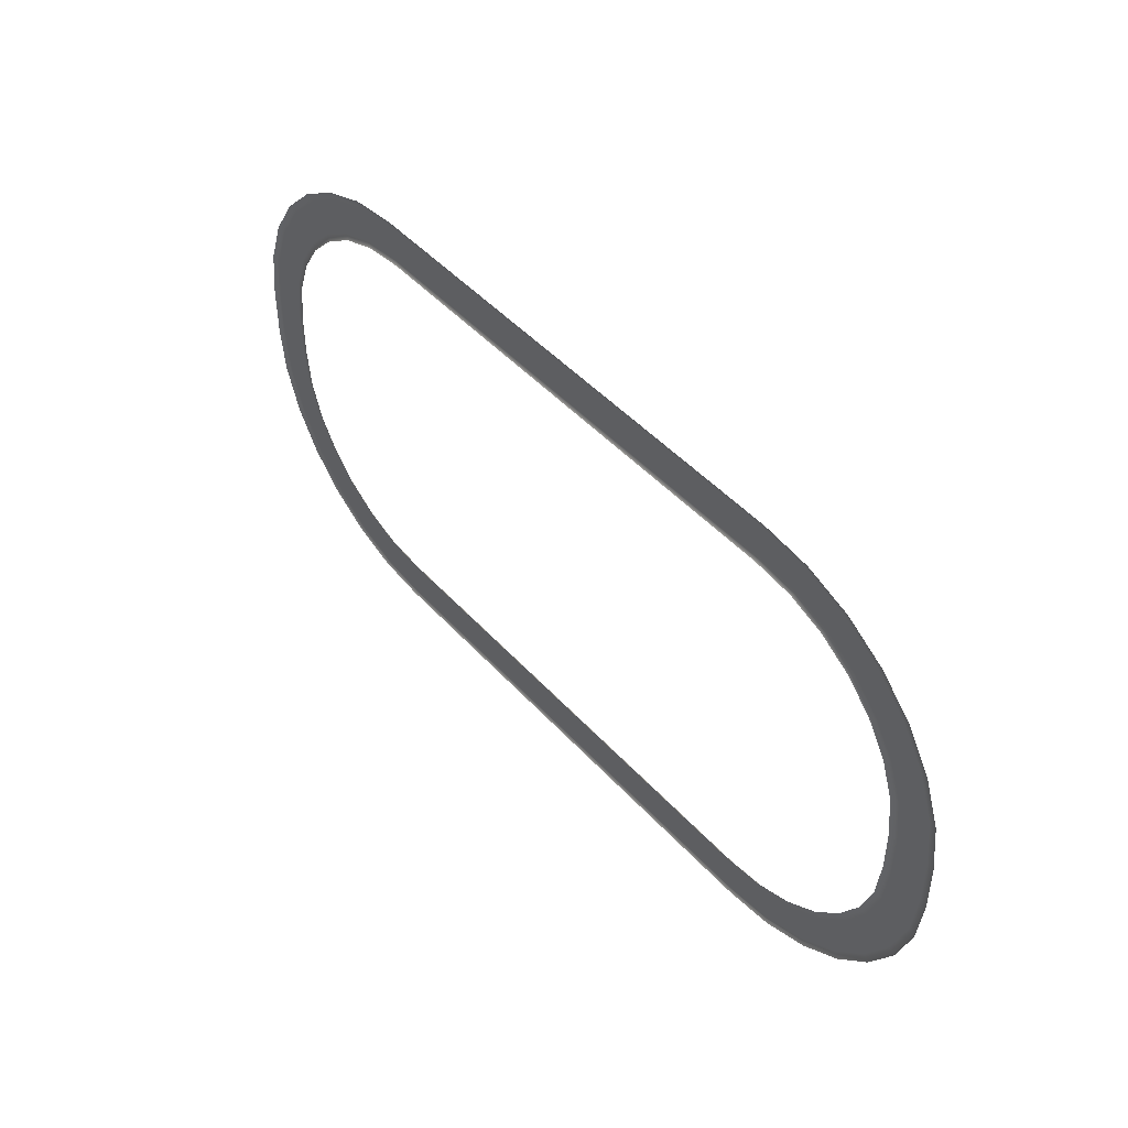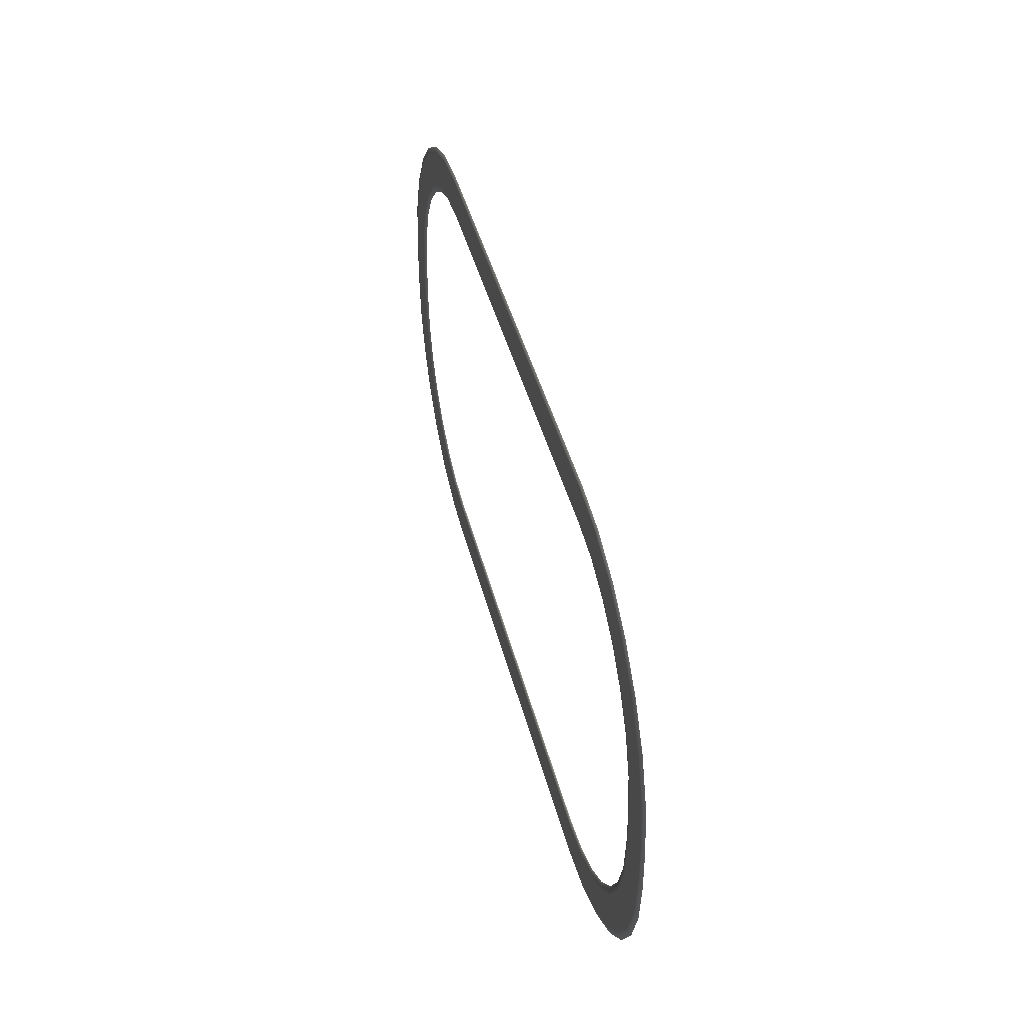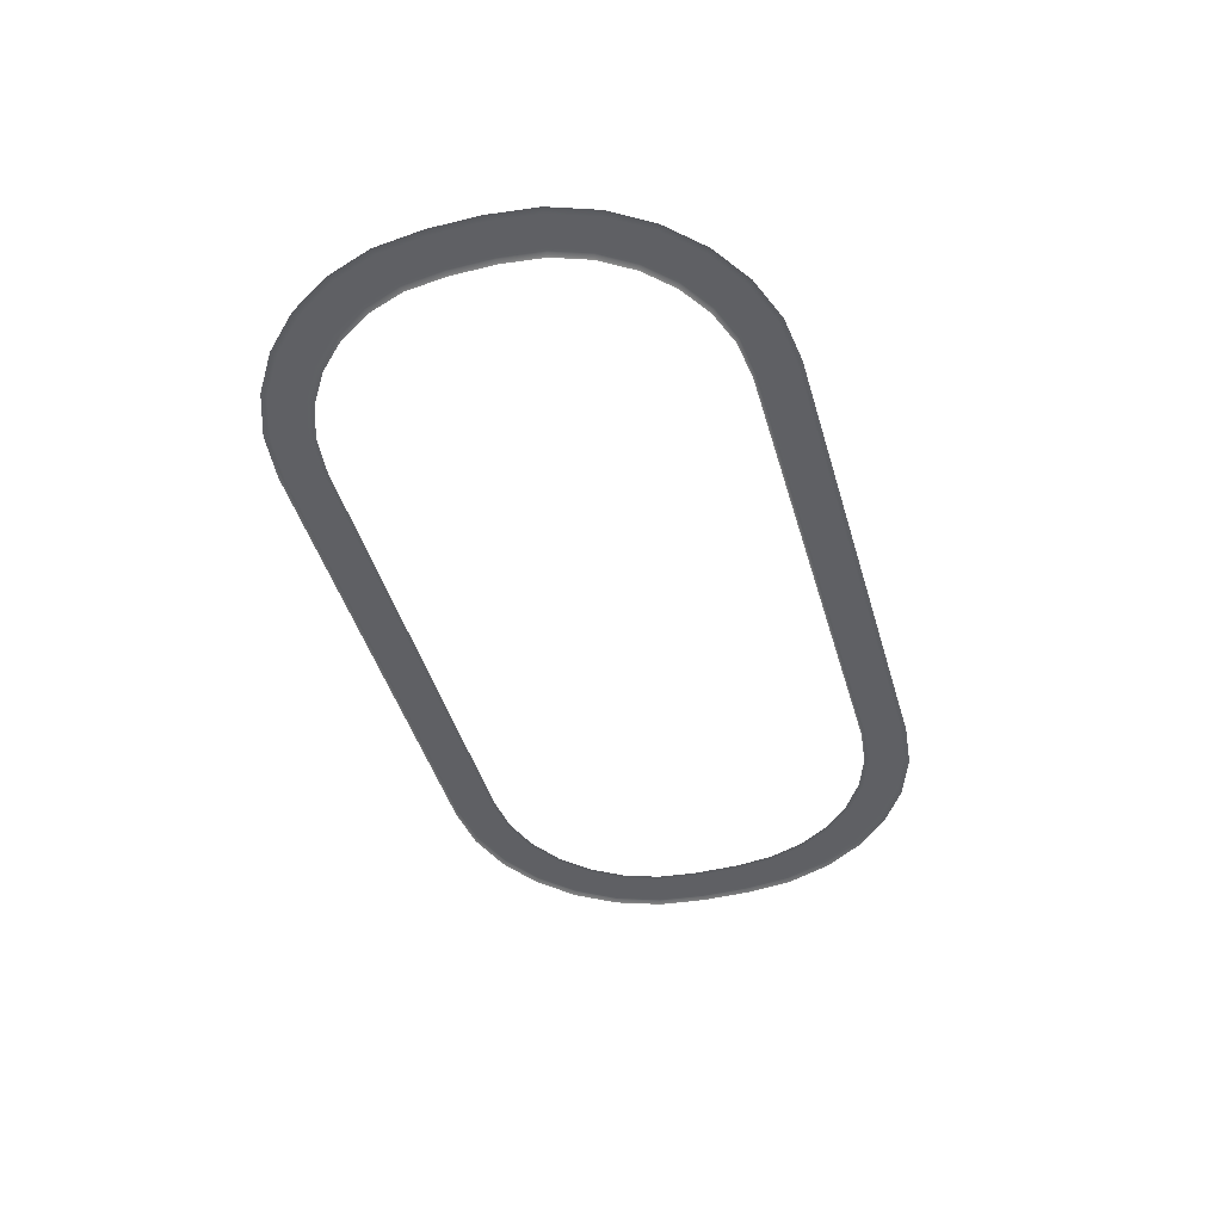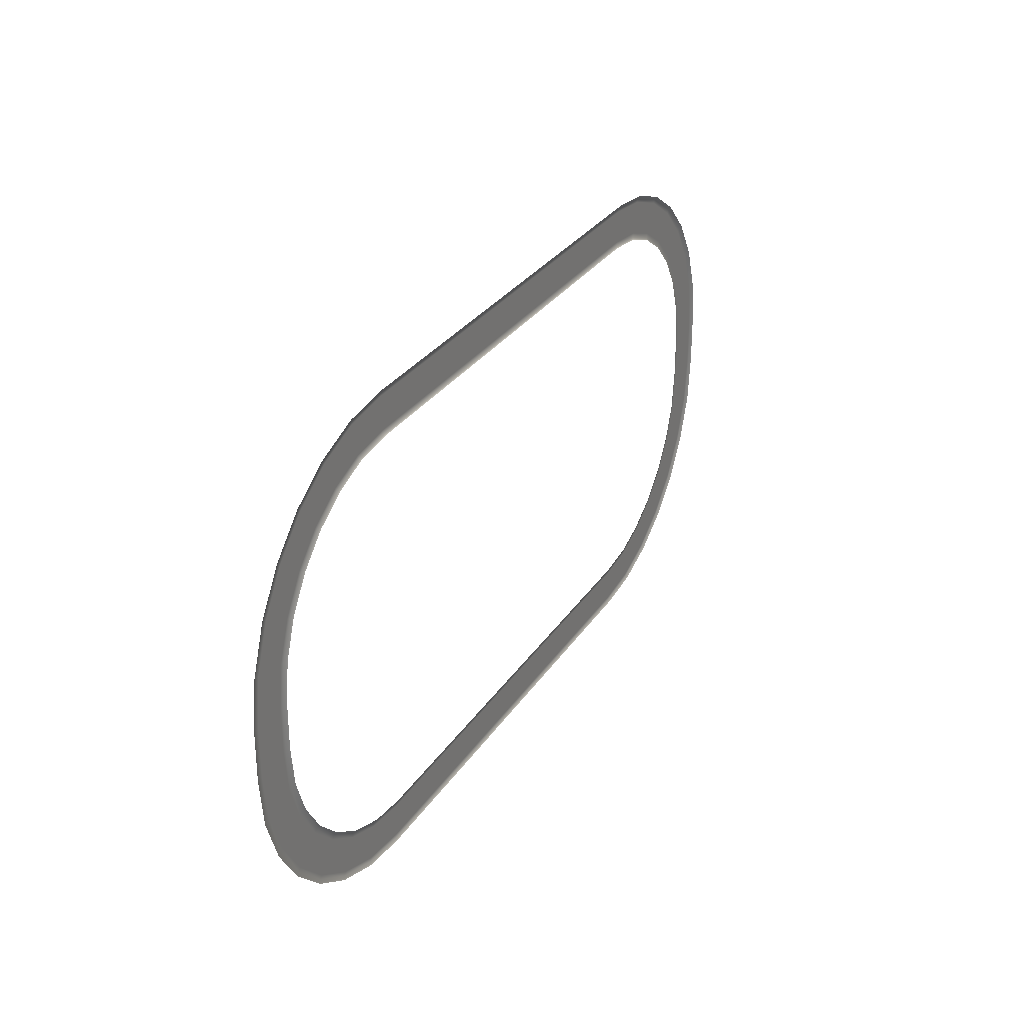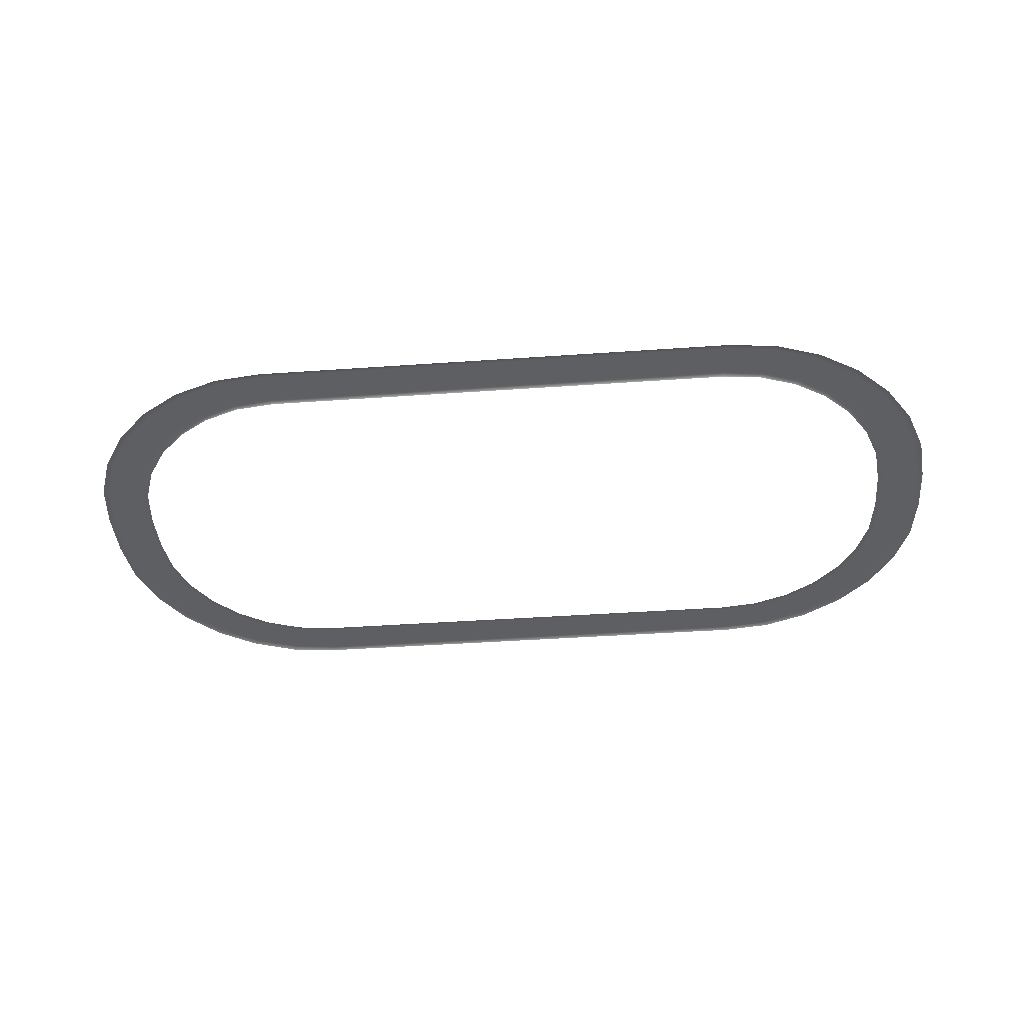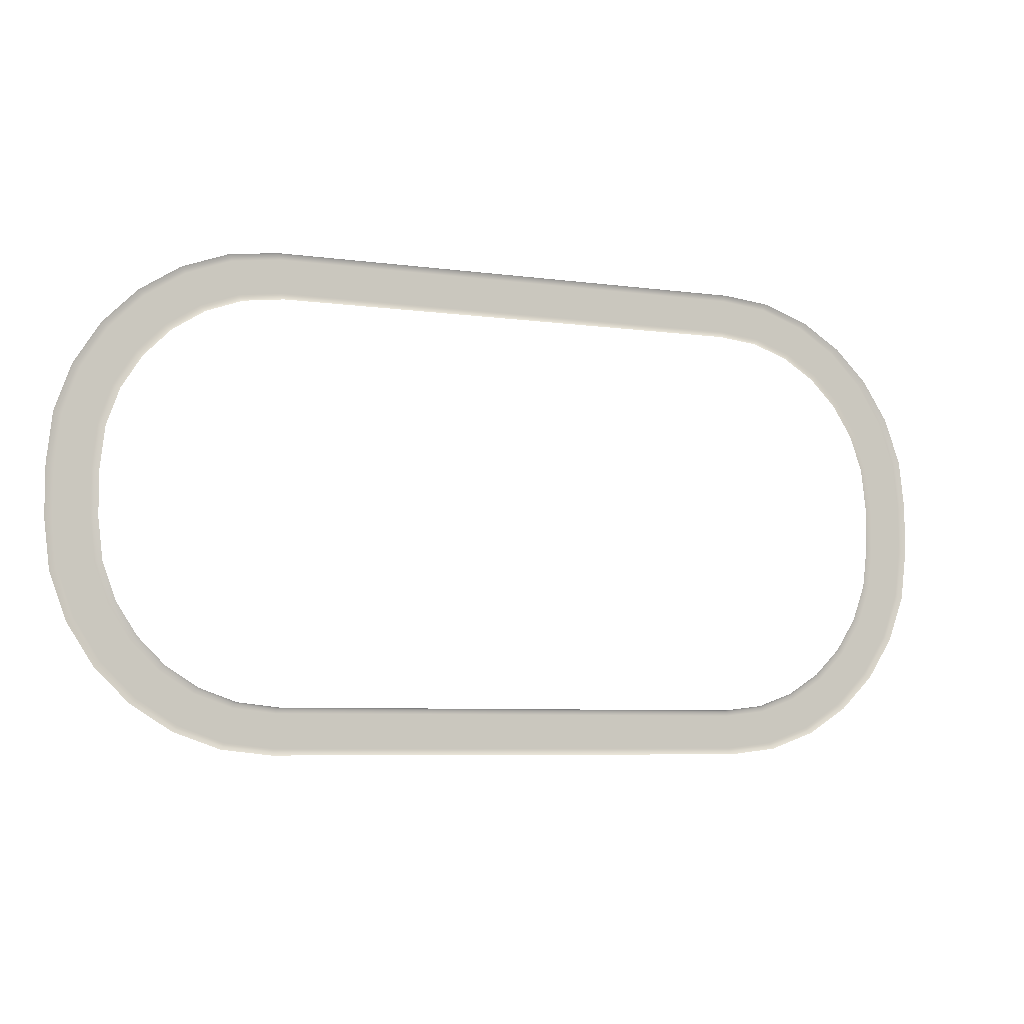
<metadata>
{"format":"obj","ext":"obj","renderer":"f3d","projection":"perspective","resolution":1024,"background":"white","views":[{"elev":46.2,"azim":-129.2,"up":"+Y"},{"elev":41.8,"azim":76.3,"up":"+Y"},{"elev":-45.2,"azim":-74.0,"up":"+Z"},{"elev":29.5,"azim":117.2,"up":"+Y"},{"elev":-41.4,"azim":4.9,"up":"+Z"},{"elev":-6.5,"azim":157.5,"up":"+Y"}]}
</metadata>
<code>
v 1228 -1357 5
v 1244 -1637 5
v 1261 -1653 -5
v 1212 -1344 -5
v -2078 -1357 5
v -2094 -1637 5
v -2110 -1653 -5
v -2062 -1344 -5
v -2361 -1325 5
v -2425 -1599 5
v -2444 -1614 -5
v -2342 -1312 -5
v -2613 -1234 5
v -2736 -1487 5
v -2759 -1502 -5
v -2592 -1223 -5
v -2835 -1093 5
v -3011 -1313 5
v -3036 -1325 -5
v -2812 -1082 -5
v -3021 -907.3 5
v -3240 -1083 5
v -3268 -1094 -5
v -2996 -898.5 -5
v -3162 -684.8 5
v -3415 -808.7 5
v -3444 -816.6 -5
v -3136 -678.3 -5
v -3252 -433 5
v -3527 -497.1 5
v -3557 -501.9 -5
v -3225 -428.8 -5
v -3285 -150.2 5
v -3565 -166.3 5
v -3595 -168 -5
v -3257 -148.7 -5
v -3285 155.9 5
v -3565 172 5
v -3595 173.7 -5
v -3257 154.5 -5
v -3252 438.7 5
v -3527 502.8 5
v -3557 507.6 -5
v -3225 434.6 -5
v -3162 690.6 5
v -3415 814.4 5
v -3444 822.3 -5
v -3136 684 -5
v -3021 913 5
v -3240 1089 5
v -3268 1100 -5
v -2996 904.3 -5
v -2835 1099 5
v -3011 1318 5
v -3036 1331 -5
v -2812 1088 -5
v -2613 1240 5
v -2736 1493 5
v -2759 1508 -5
v -2592 1228 -5
v -2361 1330 5
v -2425 1605 5
v -2444 1620 -5
v -2342 1318 -5
v -2078 1363 5
v -2094 1643 5
v -2110 1659 -5
v -2062 1350 -5
v 1228 1363 5
v 1244 1643 5
v 1261 1659 -5
v 1212 1350 -5
v 1511 1330 5
v 1575 1605 5
v 1594 1620 -5
v 1493 1318 -5
v 1763 1240 5
v 1887 1493 5
v 1909 1508 -5
v 1742 1228 -5
v 1985 1099 5
v 2162 1318 5
v 2187 1331 -5
v 1962 1088 -5
v 2171 913 5
v 2391 1089 5
v 2418 1100 -5
v 2146 904.3 -5
v 2312 690.6 5
v 2566 814.4 5
v 2594 822.3 -5
v 2286 684 -5
v 2403 438.7 5
v 2677 502.8 5
v 2707 507.6 -5
v 2375 434.6 -5
v 2435 155.9 5
v 2715 172 5
v 2746 173.7 -5
v 2408 154.5 -5
v 2435 -150.2 5
v 2715 -166.3 5
v 2746 -168 -5
v 2408 -148.7 -5
v 2403 -433 5
v 2677 -497.1 5
v 2707 -501.9 -5
v 2375 -428.8 -5
v 2312 -684.8 5
v 2566 -808.7 5
v 2594 -816.6 -5
v 2286 -678.3 -5
v 2171 -907.3 5
v 2391 -1084 5
v 2418 -1094 -5
v 2146 -898.5 -5
v 1985 -1093 5
v 2162 -1313 5
v 2187 -1325 -5
v 1962 -1082 -5
v 1763 -1234 5
v 1887 -1487 5
v 1909 -1502 -5
v 1742 -1223 -5
v 1511 -1325 5
v 1575 -1599 5
v 1594 -1614 -5
v 1493 -1312 -5
v -2079 -1384 5
v -2367 -1351 5
v -2624 -1259 5
v -2852 -1114 5
v -3042 -924.2 5
v -3186 -696.8 5
v -3279 -439.2 5
v -3312 -151.8 5
v -3312 157.5 5
v -3279 444.9 5
v -3186 702.5 5
v -3042 930 5
v -2852 1120 5
v -2624 1265 5
v -2367 1357 5
v -2079 1390 5
v 1230 1390 5
v 1517 1357 5
v 1775 1265 5
v 2002 1120 5
v 2192 930 5
v 2337 702.5 5
v 2429 444.9 5
v 2462 157.5 5
v 2462 -151.8 5
v 2429 -439.2 5
v 2337 -696.8 5
v 2192 -924.2 5
v 2002 -1114 5
v 1775 -1259 5
v 1517 -1351 5
v 1230 -1384 5
v 1243 -1610 5
v -2092 -1610 5
v -2419 -1573 5
v -2724 -1463 5
v -2994 -1291 5
v -3219 -1067 5
v -3391 -796.8 5
v -3500 -490.9 5
v -3538 -164.8 5
v -3538 170.5 5
v -3500 496.6 5
v -3391 802.5 5
v -3219 1072 5
v -2994 1297 5
v -2724 1469 5
v -2419 1578 5
v -2092 1616 5
v 1243 1616 5
v 1569 1578 5
v 1875 1469 5
v 2145 1297 5
v 2370 1072 5
v 2541 802.5 5
v 2651 496.6 5
v 2688 170.5 5
v 2688 -164.8 5
v 2651 -490.9 5
v 2541 -796.8 5
v 2370 -1067 5
v 2145 -1291 5
v 1875 -1463 5
v 1569 -1573 5
v -479.9 -1653 -5
v -369.7 -1653 -5
v -369.7 -1344 -5
v -479.9 -1344 -5
v -369.7 -1637 5
v -479.9 -1637 5
v -369.7 -1610 5
v -479.9 -1610 5
v -479.9 -1384 5
v -369.7 -1384 5
v -479.9 -1357 5
v -369.7 -1357 5
f 162 129 130
f 162 130 163
f 164 163 130
f 164 130 131
f 165 164 131
f 165 131 132
f 166 165 132
f 166 132 133
f 167 166 133
f 167 133 134
f 168 167 134
f 168 134 135
f 169 168 135
f 169 135 136
f 170 169 136
f 170 136 137
f 170 137 138
f 170 138 171
f 172 171 138
f 172 138 139
f 173 172 139
f 173 139 140
f 174 173 140
f 174 140 141
f 175 174 141
f 175 141 142
f 176 175 142
f 176 142 143
f 177 176 143
f 177 143 144
f 177 144 145
f 177 145 178
f 178 145 146
f 178 146 179
f 180 179 146
f 180 146 147
f 181 180 147
f 181 147 148
f 182 181 148
f 182 148 149
f 183 182 149
f 183 149 150
f 184 183 150
f 184 150 151
f 185 184 151
f 185 151 152
f 186 185 152
f 186 152 153
f 186 153 154
f 186 154 187
f 188 187 154
f 188 154 155
f 189 188 155
f 189 155 156
f 190 189 156
f 190 156 157
f 191 190 157
f 191 157 158
f 191 158 159
f 191 159 192
f 161 192 159
f 161 159 160
f 161 160 202
f 161 202 199
f 129 162 200
f 129 200 201
f 194 197 198
f 194 198 193
f 204 195 196
f 204 196 203
f 10 11 7
f 10 7 6
f 8 12 9
f 8 9 5
f 14 15 11
f 14 11 10
f 12 16 13
f 12 13 9
f 18 19 15
f 18 15 14
f 16 20 17
f 16 17 13
f 22 23 19
f 22 19 18
f 20 24 21
f 20 21 17
f 26 27 23
f 26 23 22
f 24 28 25
f 24 25 21
f 30 31 27
f 30 27 26
f 28 32 29
f 28 29 25
f 30 34 35
f 30 35 31
f 32 36 33
f 32 33 29
f 34 38 39
f 34 39 35
f 36 40 37
f 36 37 33
f 38 42 43
f 38 43 39
f 40 44 41
f 40 41 37
f 42 46 47
f 42 47 43
f 44 48 45
f 44 45 41
f 46 50 51
f 46 51 47
f 48 52 49
f 48 49 45
f 50 54 55
f 50 55 51
f 52 56 53
f 52 53 49
f 54 58 59
f 54 59 55
f 56 60 57
f 56 57 53
f 58 62 63
f 58 63 59
f 60 64 61
f 60 61 57
f 62 66 67
f 62 67 63
f 64 68 65
f 64 65 61
f 70 71 67
f 70 67 66
f 72 69 65
f 72 65 68
f 74 75 71
f 74 71 70
f 72 76 73
f 72 73 69
f 78 79 75
f 78 75 74
f 76 80 77
f 76 77 73
f 82 83 79
f 82 79 78
f 80 84 81
f 80 81 77
f 86 87 83
f 86 83 82
f 84 88 85
f 84 85 81
f 90 91 87
f 90 87 86
f 88 92 89
f 88 89 85
f 94 95 91
f 94 91 90
f 92 96 93
f 92 93 89
f 94 98 99
f 94 99 95
f 96 100 97
f 96 97 93
f 98 102 103
f 98 103 99
f 100 104 101
f 100 101 97
f 102 106 107
f 102 107 103
f 104 108 105
f 104 105 101
f 106 110 111
f 106 111 107
f 108 112 109
f 108 109 105
f 110 114 115
f 110 115 111
f 112 116 113
f 112 113 109
f 114 118 119
f 114 119 115
f 116 120 117
f 116 117 113
f 118 122 123
f 118 123 119
f 120 124 121
f 120 121 117
f 122 126 127
f 122 127 123
f 124 128 125
f 124 125 121
f 126 2 3
f 126 3 127
f 128 4 1
f 128 1 125
f 203 201 202
f 203 202 204
f 5 9 130
f 5 130 129
f 9 13 131
f 9 131 130
f 13 17 132
f 13 132 131
f 17 21 133
f 17 133 132
f 21 25 134
f 21 134 133
f 25 29 135
f 25 135 134
f 29 33 136
f 29 136 135
f 33 37 137
f 33 137 136
f 37 41 138
f 37 138 137
f 41 45 139
f 41 139 138
f 45 49 140
f 45 140 139
f 49 53 141
f 49 141 140
f 53 57 142
f 53 142 141
f 57 61 143
f 57 143 142
f 61 65 144
f 61 144 143
f 69 145 144
f 69 144 65
f 69 73 146
f 69 146 145
f 73 77 147
f 73 147 146
f 77 81 148
f 77 148 147
f 81 85 149
f 81 149 148
f 85 89 150
f 85 150 149
f 89 93 151
f 89 151 150
f 93 97 152
f 93 152 151
f 97 101 153
f 97 153 152
f 101 105 154
f 101 154 153
f 105 109 155
f 105 155 154
f 109 113 156
f 109 156 155
f 113 117 157
f 113 157 156
f 117 121 158
f 117 158 157
f 121 125 159
f 121 159 158
f 125 1 160
f 125 160 159
f 197 199 200
f 197 200 198
f 10 6 162
f 10 162 163
f 14 10 163
f 14 163 164
f 18 14 164
f 18 164 165
f 22 18 165
f 22 165 166
f 26 22 166
f 26 166 167
f 30 26 167
f 30 167 168
f 34 30 168
f 34 168 169
f 38 34 169
f 38 169 170
f 42 38 170
f 42 170 171
f 46 42 171
f 46 171 172
f 50 46 172
f 50 172 173
f 54 50 173
f 54 173 174
f 58 54 174
f 58 174 175
f 62 58 175
f 62 175 176
f 66 62 176
f 66 176 177
f 177 178 70
f 177 70 66
f 74 70 178
f 74 178 179
f 78 74 179
f 78 179 180
f 82 78 180
f 82 180 181
f 86 82 181
f 86 181 182
f 90 86 182
f 90 182 183
f 94 90 183
f 94 183 184
f 98 94 184
f 98 184 185
f 102 98 185
f 102 185 186
f 106 102 186
f 106 186 187
f 110 106 187
f 110 187 188
f 114 110 188
f 114 188 189
f 118 114 189
f 118 189 190
f 122 118 190
f 122 190 191
f 126 122 191
f 126 191 192
f 2 126 192
f 2 192 161
f 2 197 194
f 2 194 3
f 193 198 6
f 193 6 7
f 4 195 204
f 4 204 1
f 203 196 8
f 203 8 5
f 201 203 5
f 201 5 129
f 202 160 1
f 202 1 204
f 199 197 2
f 199 2 161
f 198 200 162
f 198 162 6
f 202 201 200
f 202 200 199

</code>
